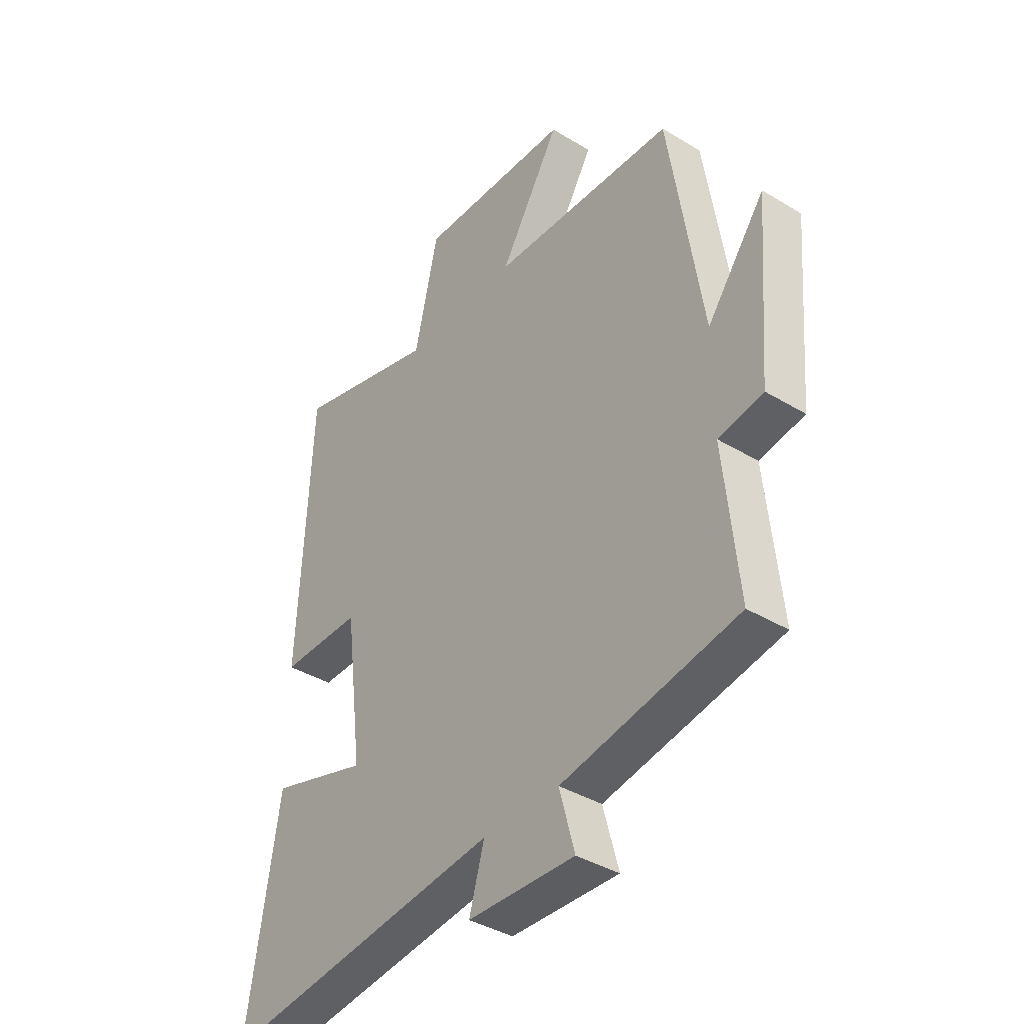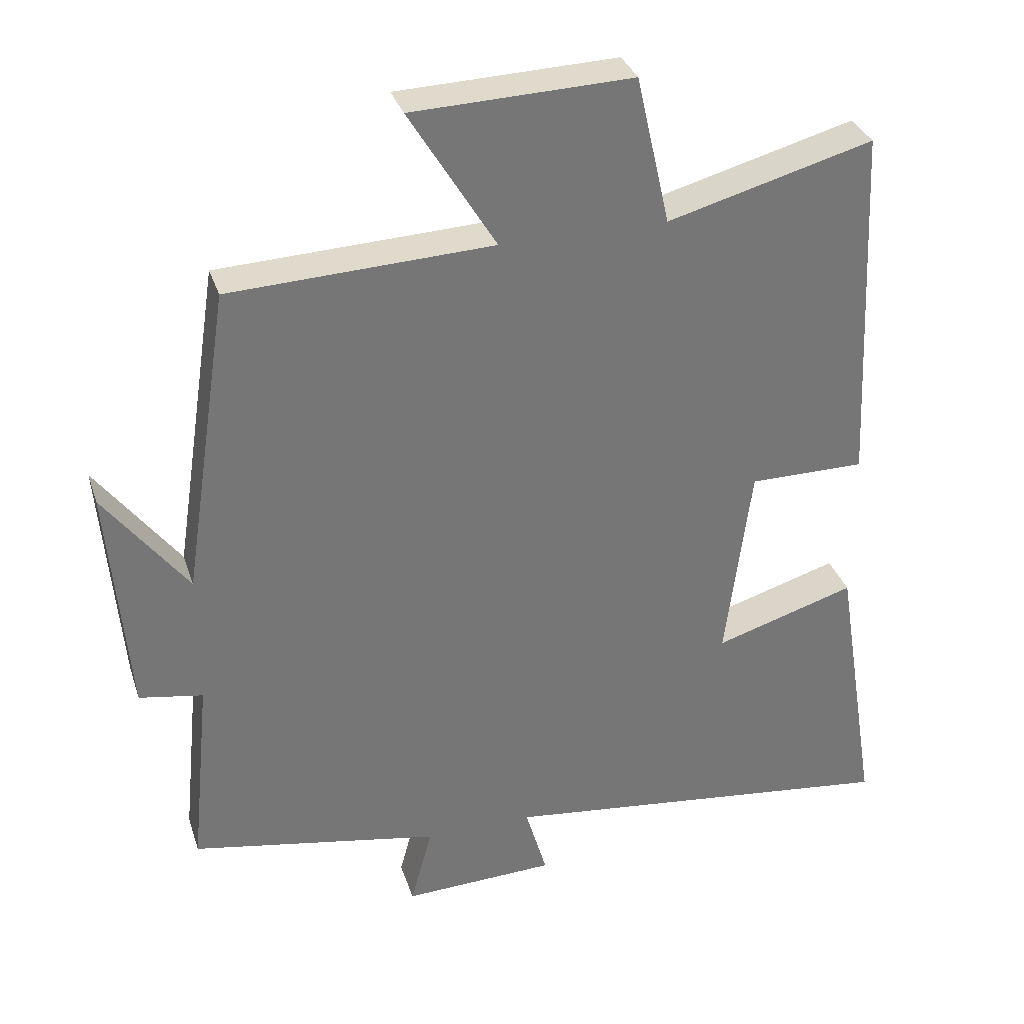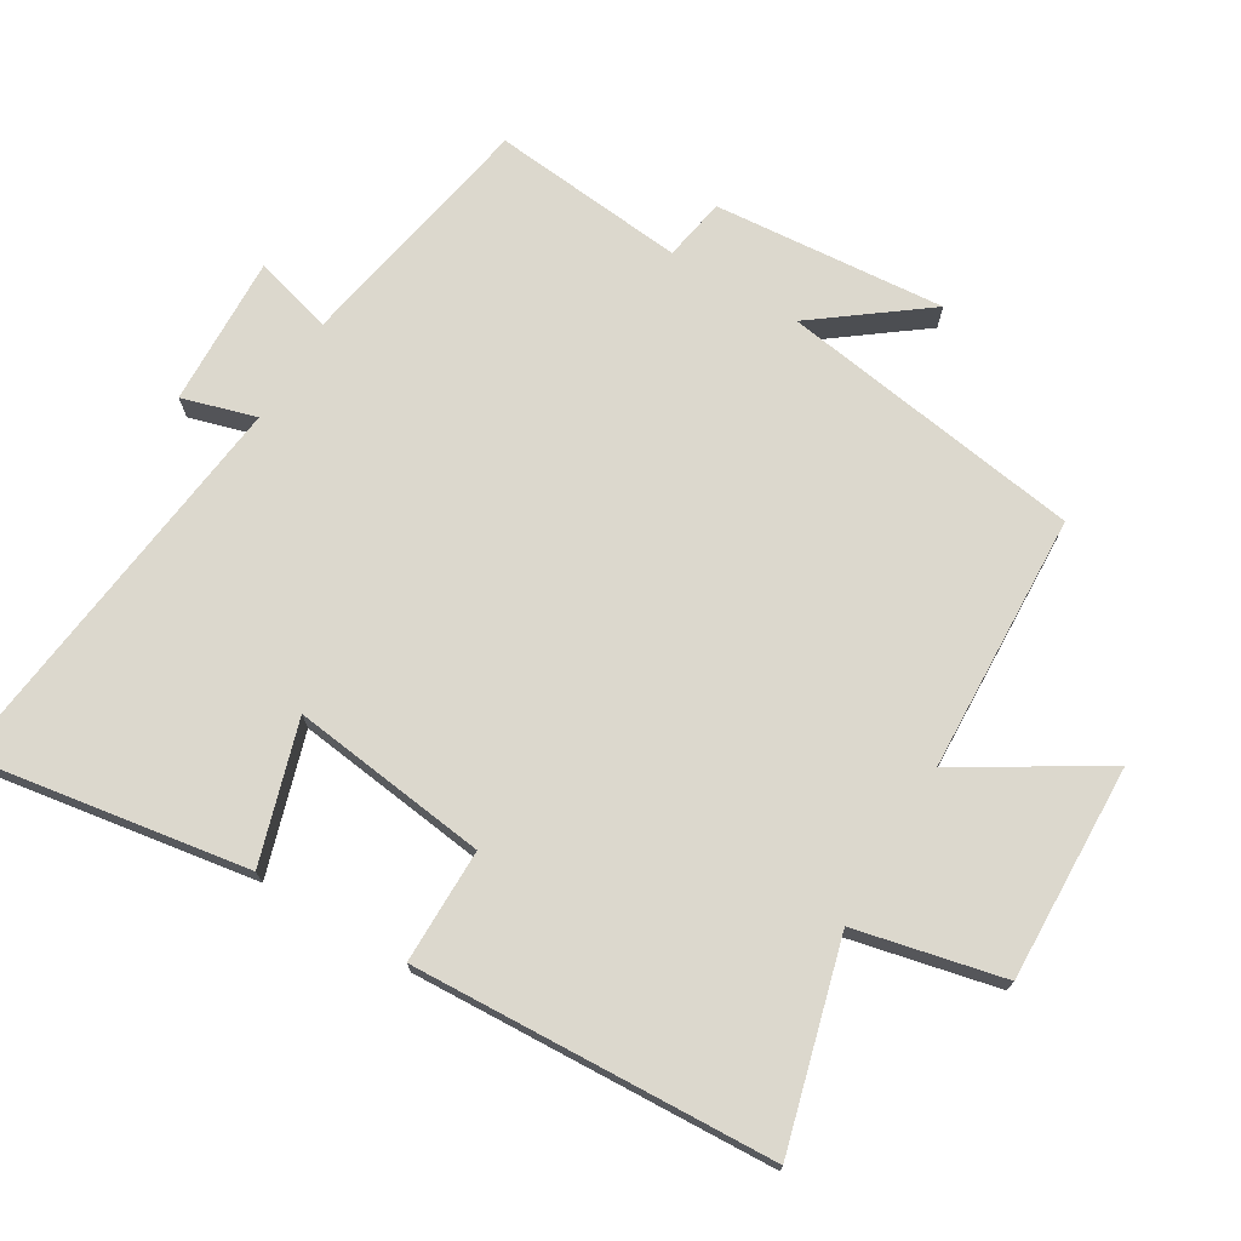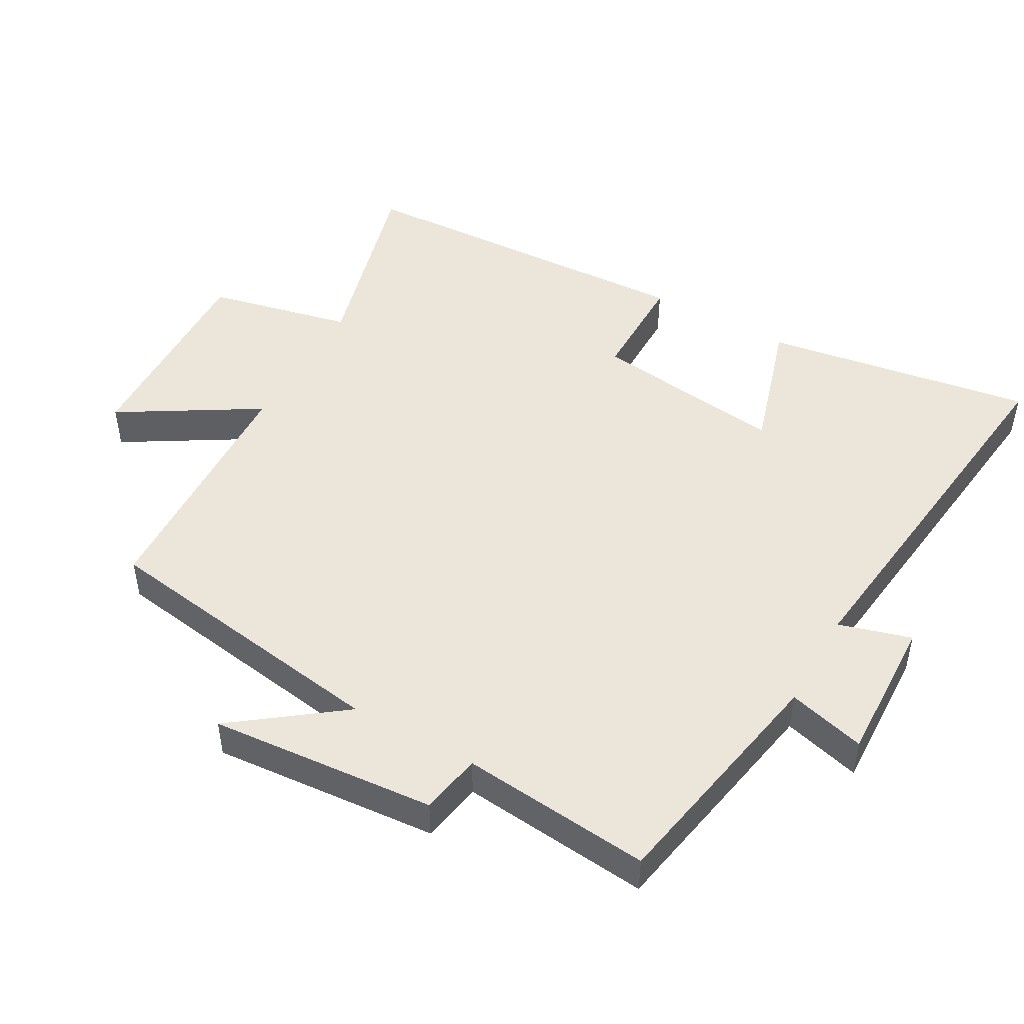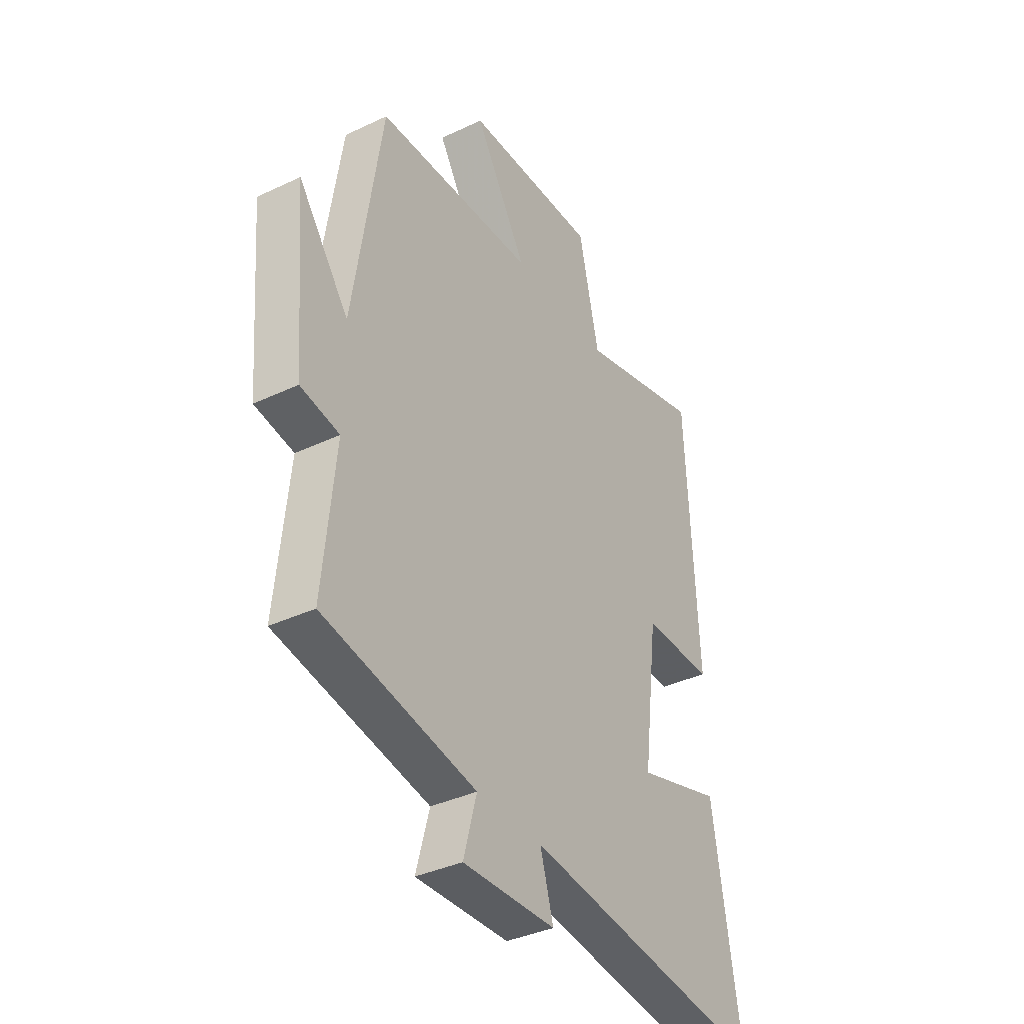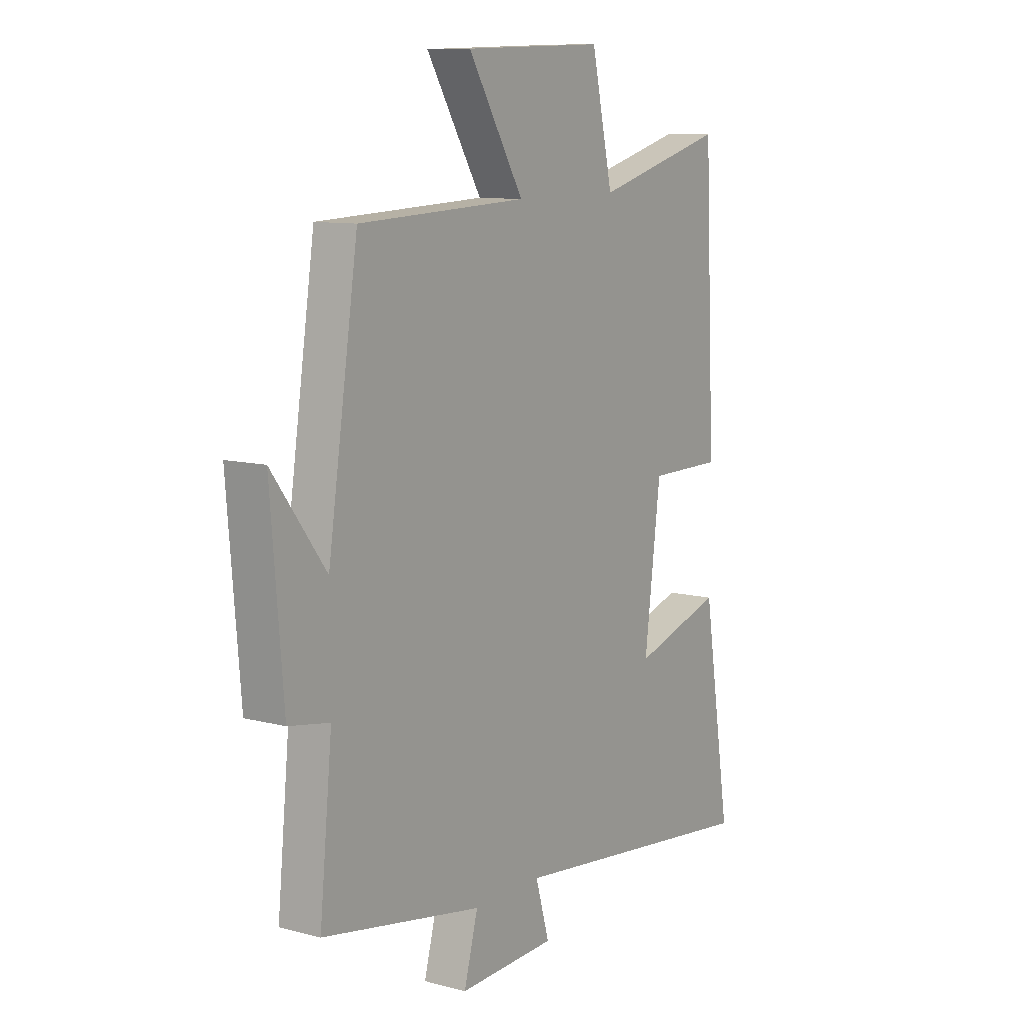
<metadata>
{"format":"obj","ext":"obj","renderer":"f3d","projection":"perspective","resolution":1024,"background":"white","views":[{"elev":-38.8,"azim":52.7,"up":"+Z"},{"elev":33.2,"azim":163.1,"up":"+Z"},{"elev":72.6,"azim":-59.1,"up":"+Y"},{"elev":47.8,"azim":119.4,"up":"+Y"},{"elev":-37.4,"azim":121.2,"up":"+Z"},{"elev":10.2,"azim":123.7,"up":"+Z"}]}
</metadata>
<code>
v 0.433 0.07 0.484
v 0.5 0.07 0.042
v 0.619 0.07 0.2
v 0.591 0.07 -0.136
v 0.5 0.07 -0.152
v 0.528 0.07 -0.434
v 0.17 0.07 -0.5
v 0.201 0.07 -0.615
v -0.017 0.07 -0.607
v 0.014 0.07 -0.5
v -0.564 0.07 -0.568
v -0.5 0.07 -0.168
v -0.298 0.07 -0.23
v -0.334 0.07 0.056
v -0.5 0.07 0.056
v -0.475 0.07 0.58
v -0.181 0.07 0.5
v -0.133 0.07 0.714
v 0.181 0.07 0.704
v 0.057 0.07 0.5
v 0.433 0 0.484
v 0.5 0 0.042
v 0.619 0 0.2
v 0.591 0 -0.136
v 0.5 0 -0.152
v 0.528 0 -0.434
v 0.17 0 -0.5
v 0.201 0 -0.615
v -0.017 0 -0.607
v 0.014 0 -0.5
v -0.564 0 -0.568
v -0.5 0 -0.168
v -0.298 0 -0.23
v -0.334 0 0.056
v -0.5 0 0.056
v -0.475 0 0.58
v -0.181 0 0.5
v -0.133 0 0.714
v 0.181 0 0.704
v 0.057 0 0.5
f 17 18 19 20
f 17 20 1 2
f 14 15 16 17
f 13 14 17 2
f 10 11 12 13
f 10 13 2
f 7 8 9 10
f 5 6 7 10
f 5 10 2
f 2 3 4 5
f 40 39 38 37
f 22 21 40 37
f 37 36 35 34
f 22 37 34 33
f 33 32 31 30
f 22 33 30
f 30 29 28 27
f 30 27 26 25
f 22 30 25
f 25 24 23 22
f 1 21 22 2
f 2 22 23 3
f 3 23 24 4
f 4 24 25 5
f 5 25 26 6
f 6 26 27 7
f 7 27 28 8
f 8 28 29 9
f 9 29 30 10
f 10 30 31 11
f 11 31 32 12
f 12 32 33 13
f 13 33 34 14
f 14 34 35 15
f 15 35 36 16
f 16 36 37 17
f 17 37 38 18
f 18 38 39 19
f 19 39 40 20
f 20 40 21 1

</code>
